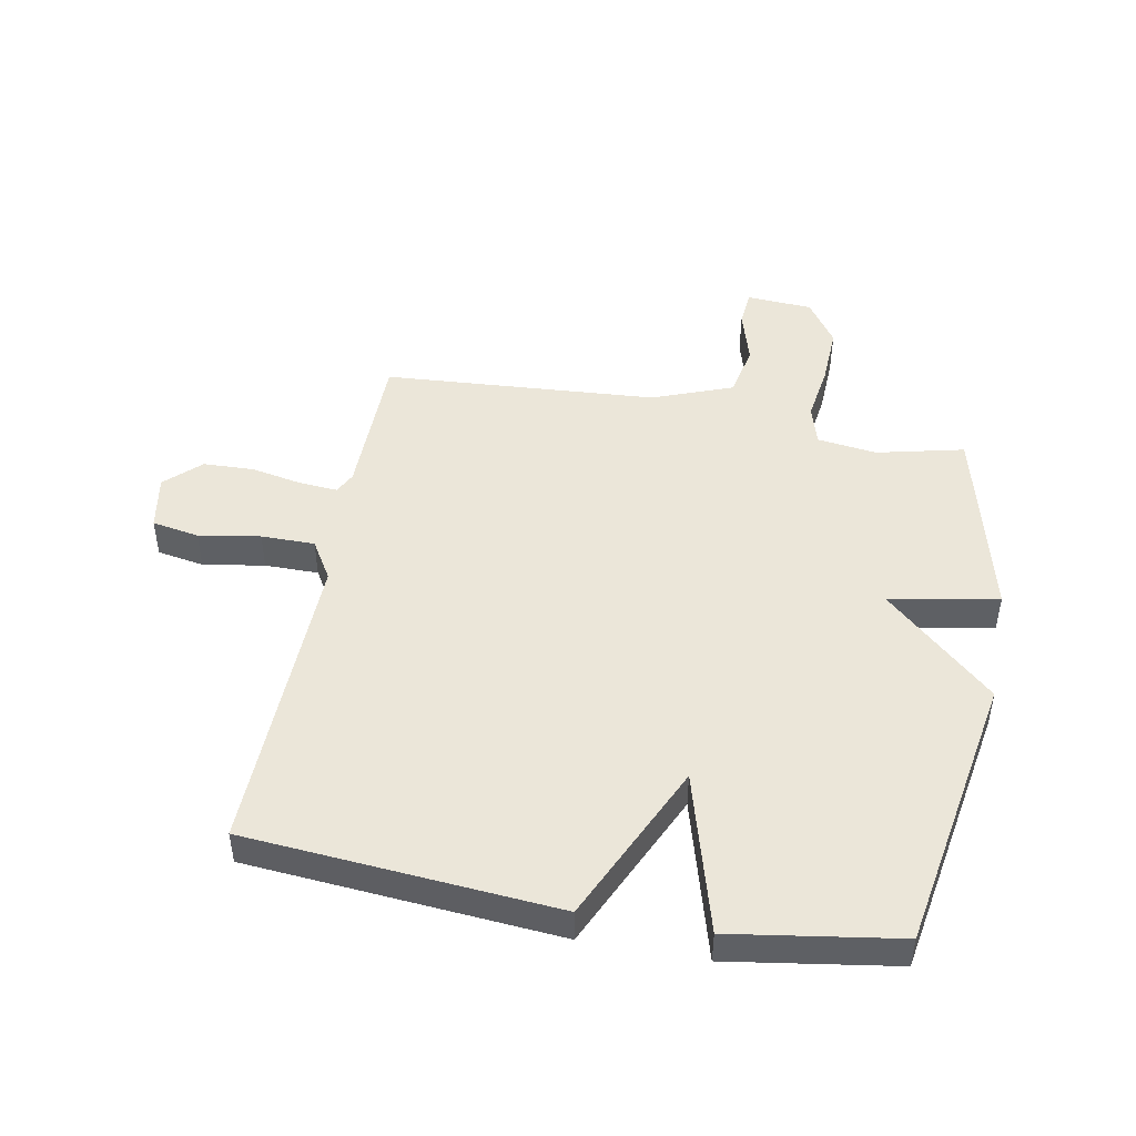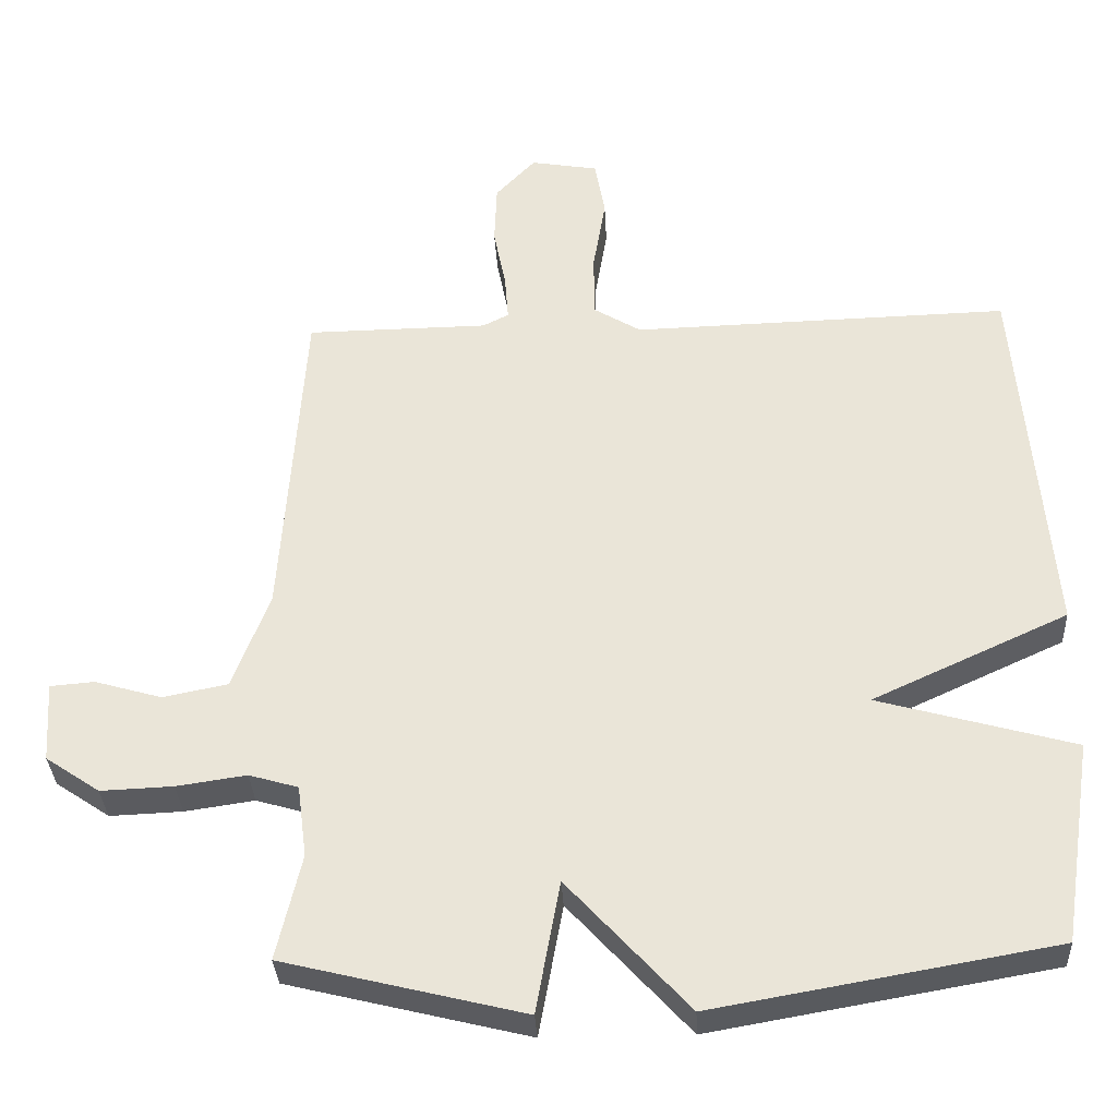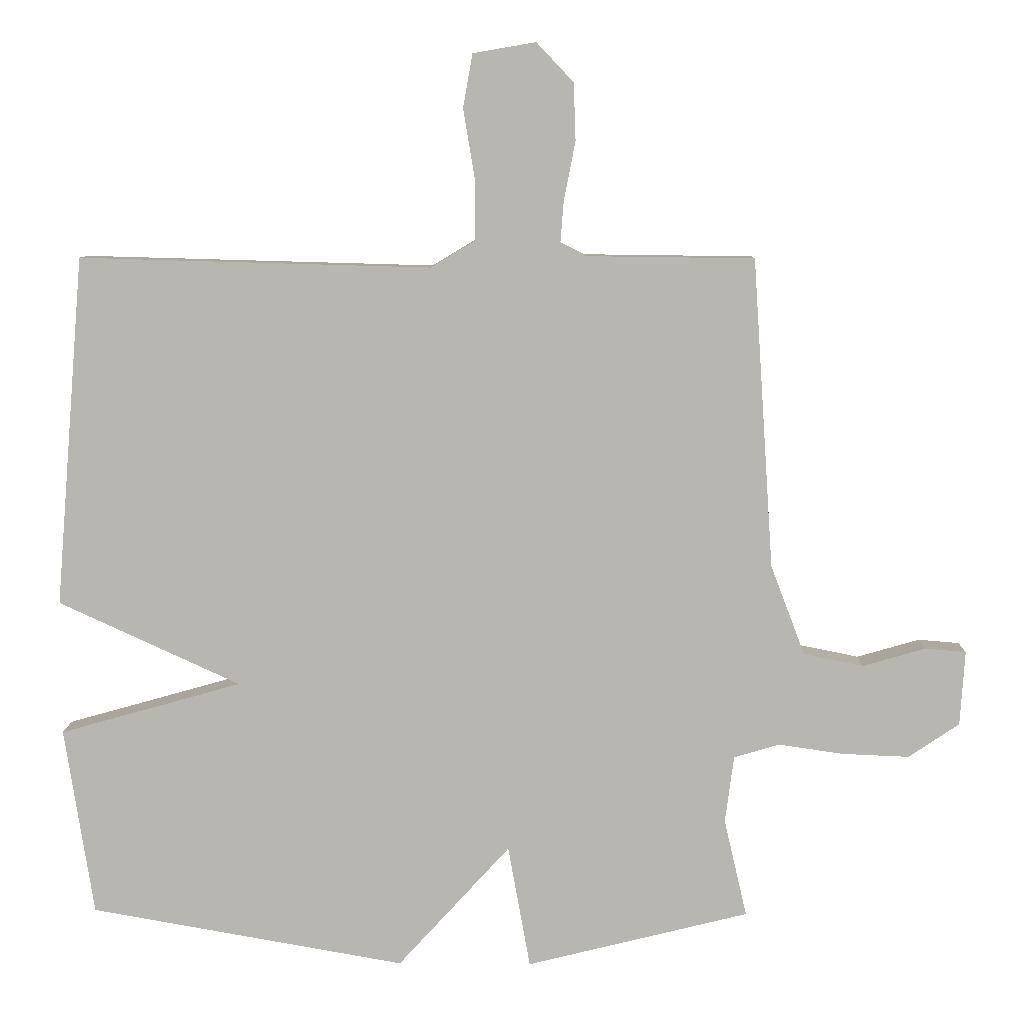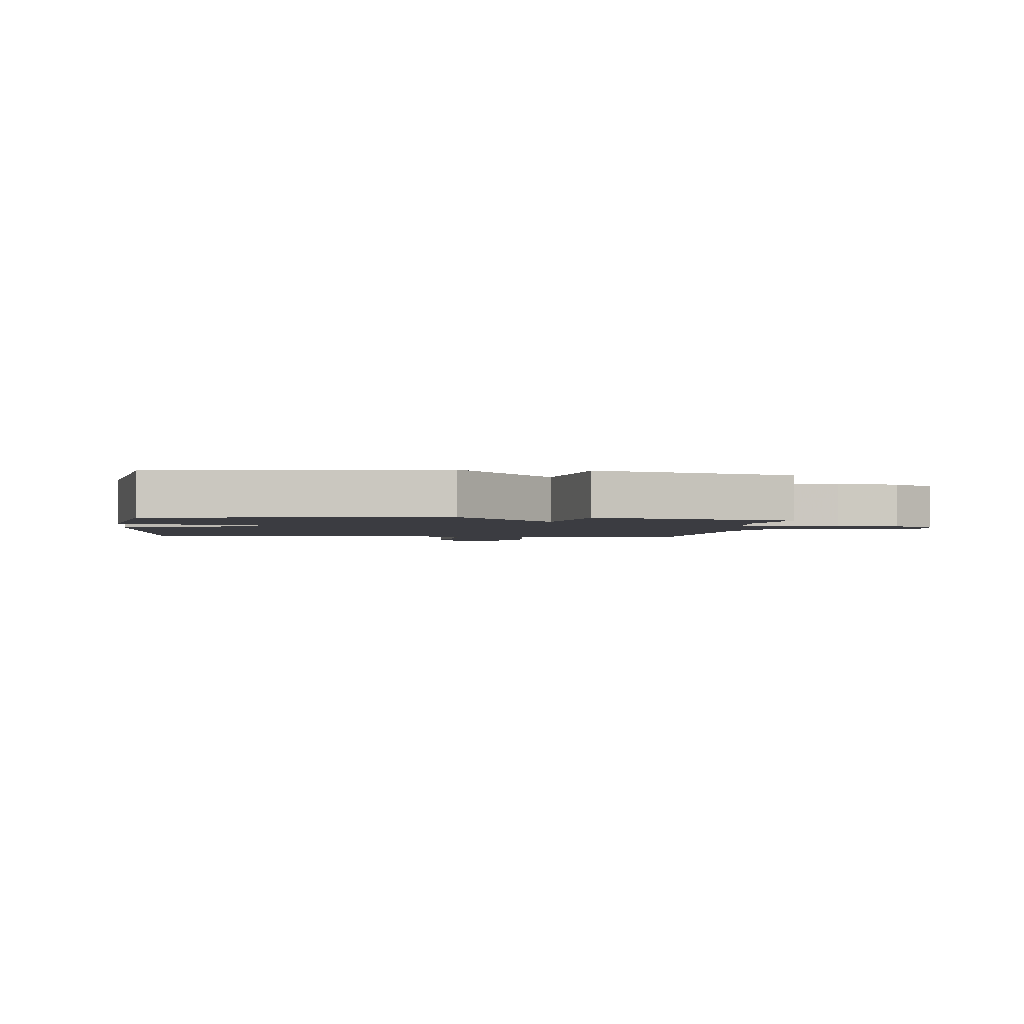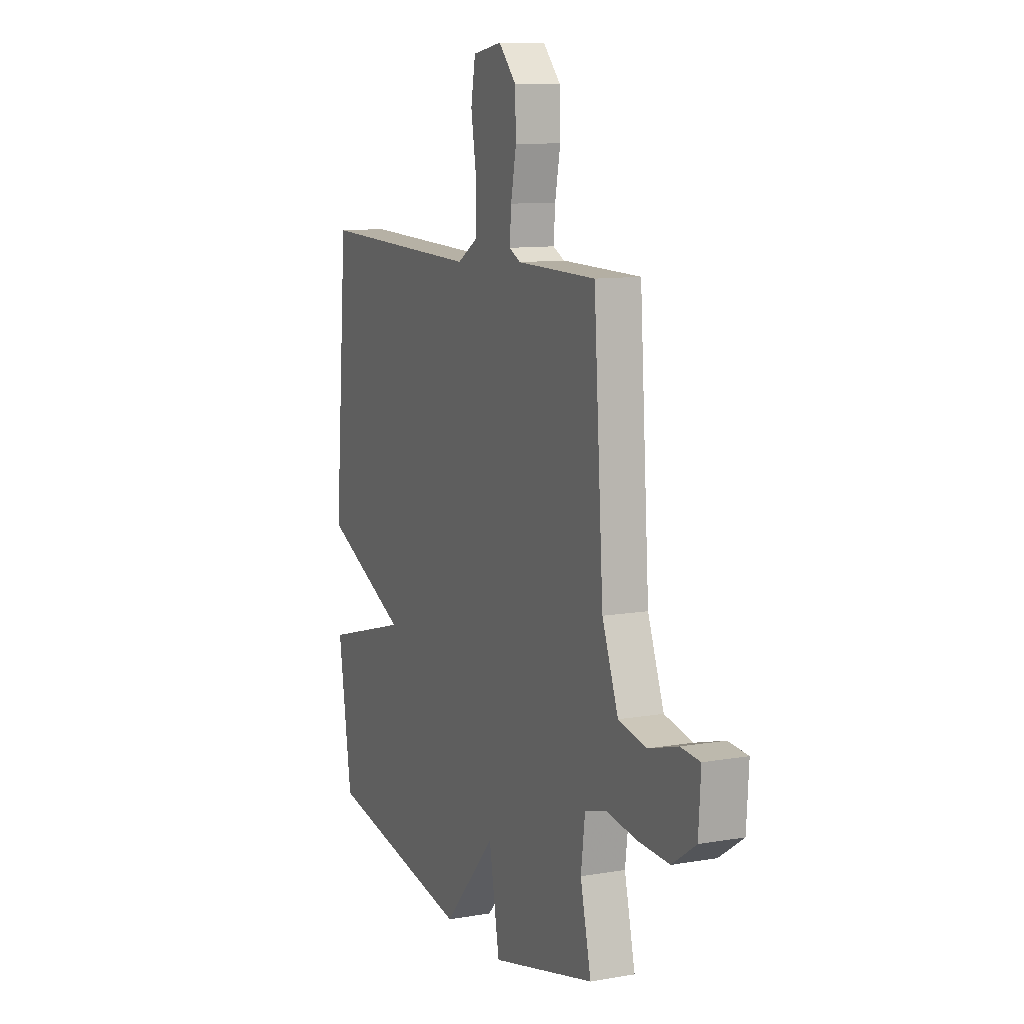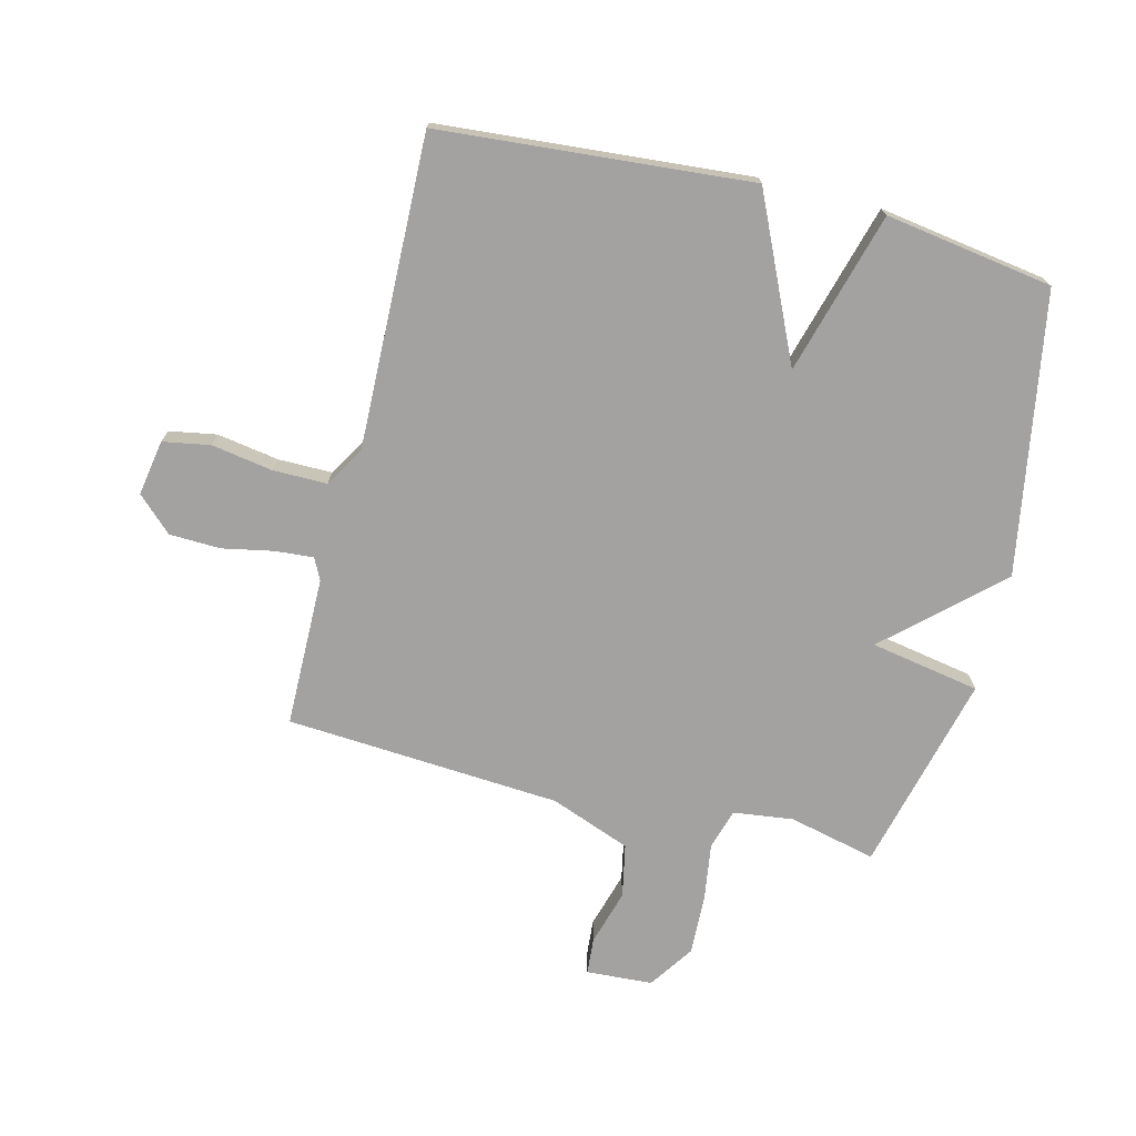
<metadata>
{"format":"obj","ext":"obj","renderer":"f3d","projection":"perspective","resolution":1024,"background":"white","views":[{"elev":47.2,"azim":100.5,"up":"+Y"},{"elev":-33.4,"azim":2.9,"up":"+Z"},{"elev":8.2,"azim":-178.8,"up":"+Z"},{"elev":-2.2,"azim":172.6,"up":"+Y"},{"elev":10.5,"azim":-113.6,"up":"+Z"},{"elev":-72.7,"azim":75.9,"up":"+Y"}]}
</metadata>
<code>
v -0.5 0.07 0.5
v -0.249 0.07 0.503
v -0.213 0.07 0.521
v -0.218 0.07 0.585
v -0.235 0.07 0.671
v -0.232 0.07 0.756
v -0.177 0.07 0.814
v -0.084 0.07 0.798
v -0.07 0.07 0.719
v -0.087 0.07 0.616
v -0.087 0.07 0.526
v -0.021 0.07 0.486
v 0.5 0.07 0.5
v 0.543 0.07 -0.02
v 0.273 0.07 -0.144
v 0.543 0.07 -0.22
v 0.5 0.07 -0.5
v 0.031 0.07 -0.582
v -0.136 0.07 -0.399
v -0.169 0.07 -0.582
v -0.5 0.07 -0.5
v -0.466 0.07 -0.354
v -0.479 0.07 -0.254
v -0.547 0.07 -0.234
v -0.643 0.07 -0.248
v -0.743 0.07 -0.252
v -0.818 0.07 -0.201
v -0.825 0.07 -0.09
v -0.764 0.07 -0.085
v -0.671 0.07 -0.112
v -0.582 0.07 -0.094
v -0.531 0.07 0.04
v -0.5 0 0.5
v -0.249 0 0.503
v -0.213 0 0.521
v -0.218 0 0.585
v -0.235 0 0.671
v -0.232 0 0.756
v -0.177 0 0.814
v -0.084 0 0.798
v -0.07 0 0.719
v -0.087 0 0.616
v -0.087 0 0.526
v -0.021 0 0.486
v 0.5 0 0.5
v 0.543 0 -0.02
v 0.273 0 -0.144
v 0.543 0 -0.22
v 0.5 0 -0.5
v 0.031 0 -0.582
v -0.136 0 -0.399
v -0.169 0 -0.582
v -0.5 0 -0.5
v -0.466 0 -0.354
v -0.479 0 -0.254
v -0.547 0 -0.234
v -0.643 0 -0.248
v -0.743 0 -0.252
v -0.818 0 -0.201
v -0.825 0 -0.09
v -0.764 0 -0.085
v -0.671 0 -0.112
v -0.582 0 -0.094
v -0.531 0 0.04
f 28 29 30
f 27 28 30
f 26 27 30
f 25 26 30
f 24 25 30
f 23 24 30 31
f 19 20 21 22
f 19 22 23
f 17 18 19
f 16 17 19
f 15 16 19
f 23 31 32
f 19 23 32
f 15 19 32
f 14 15 32
f 13 14 32
f 12 13 32
f 8 9 10
f 7 8 10
f 6 7 10
f 5 6 10
f 4 5 10
f 3 4 10 11
f 11 12 32
f 3 11 32
f 2 3 32
f 1 2 32
f 62 61 60
f 62 60 59
f 62 59 58
f 62 58 57
f 62 57 56
f 63 62 56 55
f 54 53 52 51
f 55 54 51
f 51 50 49
f 51 49 48
f 51 48 47
f 64 63 55
f 64 55 51
f 64 51 47
f 64 47 46
f 64 46 45
f 64 45 44
f 42 41 40
f 42 40 39
f 42 39 38
f 42 38 37
f 42 37 36
f 43 42 36 35
f 64 44 43
f 64 43 35
f 64 35 34
f 64 34 33
f 1 33 34 2
f 2 34 35 3
f 3 35 36 4
f 4 36 37 5
f 5 37 38 6
f 6 38 39 7
f 7 39 40 8
f 8 40 41 9
f 9 41 42 10
f 10 42 43 11
f 11 43 44 12
f 12 44 45 13
f 13 45 46 14
f 14 46 47 15
f 15 47 48 16
f 16 48 49 17
f 17 49 50 18
f 18 50 51 19
f 19 51 52 20
f 20 52 53 21
f 21 53 54 22
f 22 54 55 23
f 23 55 56 24
f 24 56 57 25
f 25 57 58 26
f 26 58 59 27
f 27 59 60 28
f 28 60 61 29
f 29 61 62 30
f 30 62 63 31
f 31 63 64 32
f 32 64 33 1

</code>
